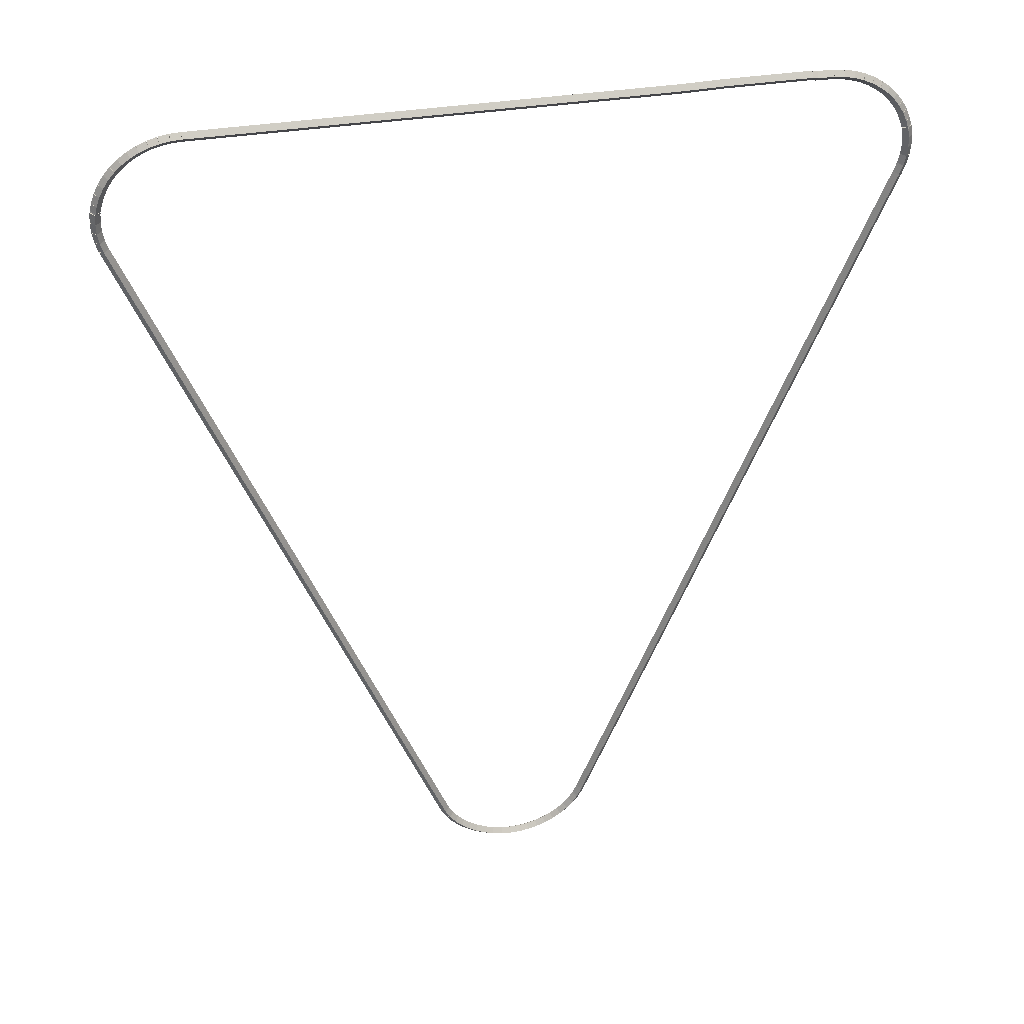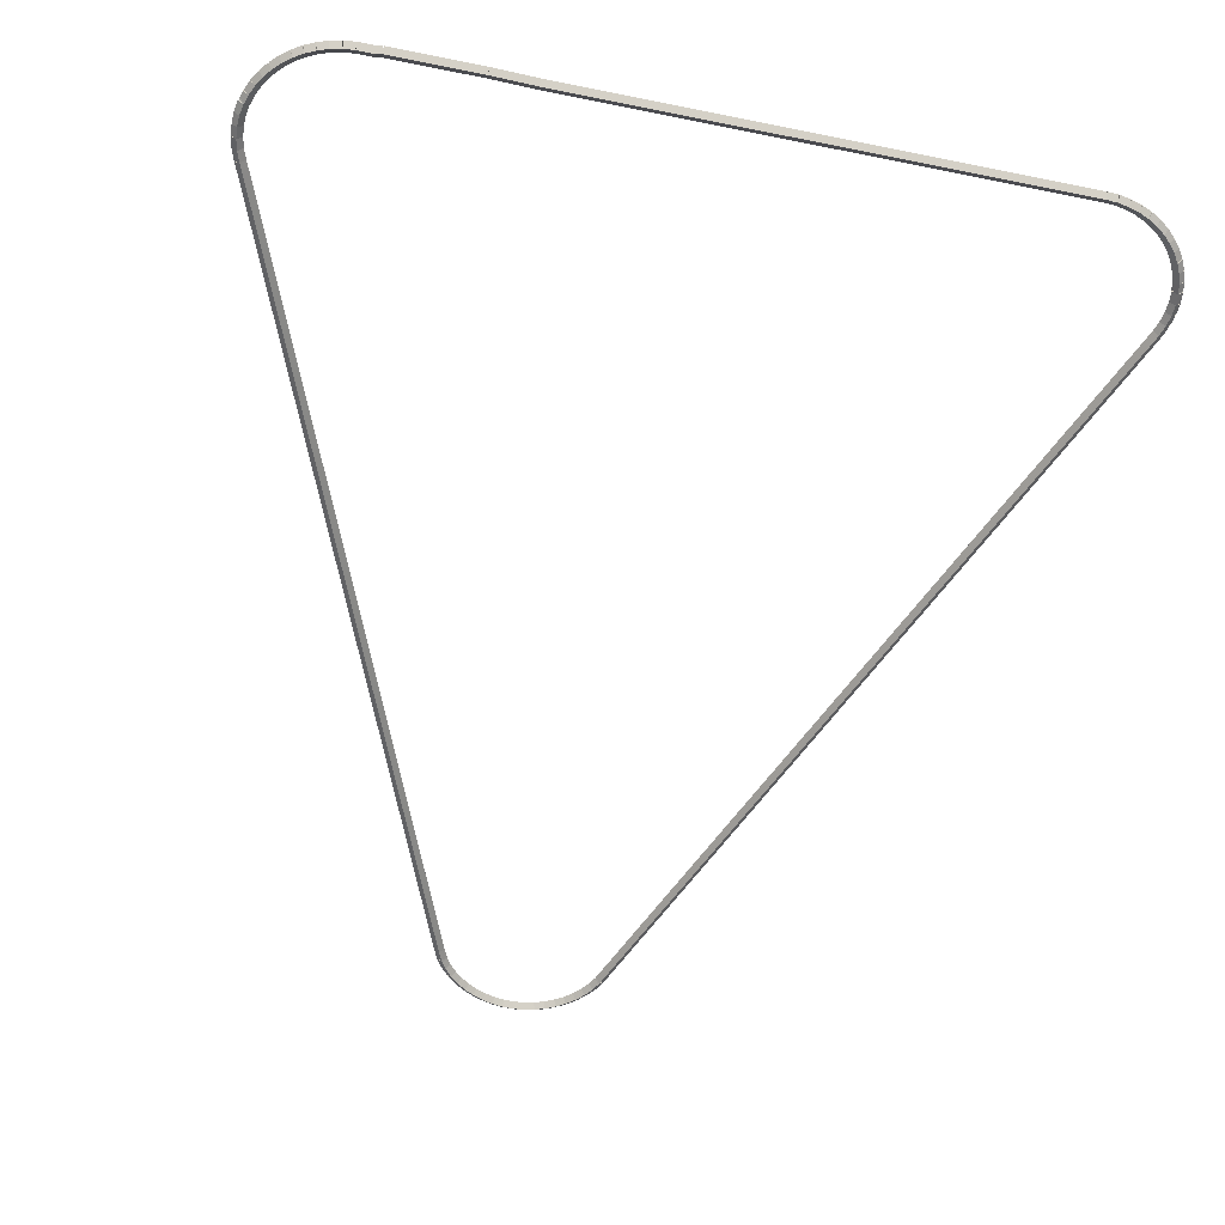
<metadata>
{"format":"obj","ext":"obj","renderer":"f3d","projection":"perspective","resolution":1024,"background":"white","views":[{"elev":38.9,"azim":-11.1,"up":"+Y"},{"elev":-55.5,"azim":167.9,"up":"+Z"}]}
</metadata>
<code>
g boudary_original_313_0
v -39.47 21.47 25.48
v -39.38 21.44 25.38
v -39.47 21.47 25.28
v -39.56 21.51 25.38
v -39.63 21.07 25.48
v -39.53 21.03 25.38
v -39.63 21.07 25.28
v -39.72 21.11 25.38
f 1 2 3 4
f 6 2 1 5
f 5 1 4 8
f 6 5 8 7
f 8 4 3 7
f 7 3 2 6
g boudary_original_313_0
v -39.4 21.67 25.48
v -39.31 21.64 25.38
v -39.4 21.67 25.28
v -39.5 21.71 25.38
v -39.47 21.47 25.48
v -39.37 21.44 25.38
v -39.47 21.47 25.28
v -39.56 21.5 25.38
f 9 10 11 12
f 14 10 9 13
f 13 9 12 16
f 14 13 16 15
f 16 12 11 15
f 15 11 10 14
g boudary_original_313_0
v -39.36 21.88 25.48
v -39.26 21.86 25.38
v -39.36 21.88 25.28
v -39.46 21.9 25.38
v -39.4 21.67 25.48
v -39.3 21.65 25.38
v -39.4 21.67 25.28
v -39.5 21.69 25.38
f 17 18 19 20
f 22 18 17 21
f 21 17 20 24
f 22 21 24 23
f 24 20 19 23
f 23 19 18 22
g boudary_original_313_0
v -39.35 22.08 25.48
v -39.25 22.07 25.38
v -39.35 22.08 25.28
v -39.45 22.09 25.38
v -39.36 21.88 25.48
v -39.26 21.87 25.38
v -39.36 21.88 25.28
v -39.46 21.88 25.38
f 25 26 27 28
f 30 26 25 29
f 29 25 28 32
f 30 29 32 31
f 32 28 27 31
f 31 27 26 30
g boudary_original_313_0
v -39.36 22.28 25.48
v -39.26 22.29 25.38
v -39.36 22.28 25.28
v -39.46 22.28 25.38
v -39.35 22.08 25.48
v -39.25 22.09 25.38
v -39.35 22.08 25.28
v -39.45 22.08 25.38
f 33 34 35 36
f 38 34 33 37
f 37 33 36 40
f 38 37 40 39
f 40 36 35 39
f 39 35 34 38
g boudary_original_313_0
v -39.39 22.48 25.48
v -39.29 22.5 25.38
v -39.39 22.48 25.28
v -39.49 22.47 25.38
v -39.36 22.28 25.48
v -39.26 22.3 25.38
v -39.36 22.28 25.28
v -39.45 22.27 25.38
f 41 42 43 44
f 46 42 41 45
f 45 41 44 48
f 46 45 48 47
f 48 44 43 47
f 47 43 42 46
g boudary_original_313_0
v -39.4 22.51 25.48
v -39.31 22.56 25.38
v -39.4 22.51 25.28
v -39.49 22.46 25.38
v -39.39 22.48 25.48
v -39.3 22.53 25.38
v -39.39 22.48 25.28
v -39.48 22.44 25.38
f 49 50 51 52
f 54 50 49 53
f 53 49 52 56
f 54 53 56 55
f 56 52 51 55
f 55 51 50 54
g boudary_original_313_0
v -39.45 22.66 25.48
v -39.35 22.69 25.38
v -39.45 22.66 25.28
v -39.54 22.63 25.38
v -39.4 22.51 25.48
v -39.31 22.54 25.38
v -39.4 22.51 25.28
v -39.5 22.48 25.38
f 57 58 59 60
f 62 58 57 61
f 61 57 60 64
f 62 61 64 63
f 64 60 59 63
f 63 59 58 62
g boudary_original_313_0
v -39.53 22.84 25.48
v -39.44 22.88 25.38
v -39.53 22.84 25.28
v -39.62 22.8 25.38
v -39.45 22.66 25.48
v -39.36 22.7 25.38
v -39.45 22.66 25.28
v -39.54 22.62 25.38
f 65 66 67 68
f 70 66 65 69
f 69 65 68 72
f 70 69 72 71
f 72 68 67 71
f 71 67 66 70
g boudary_original_313_0
v -39.63 23.01 25.48
v -39.54 23.06 25.38
v -39.63 23.01 25.28
v -39.71 22.96 25.38
v -39.53 22.84 25.48
v -39.44 22.89 25.38
v -39.53 22.84 25.28
v -39.61 22.79 25.38
f 73 74 75 76
f 78 74 73 77
f 77 73 76 80
f 78 77 80 79
f 80 76 75 79
f 79 75 74 78
g boudary_original_313_0
v -39.75 23.17 25.48
v -39.67 23.23 25.38
v -39.75 23.17 25.28
v -39.83 23.11 25.38
v -39.63 23.01 25.48
v -39.55 23.07 25.38
v -39.63 23.01 25.28
v -39.71 22.95 25.38
f 81 82 83 84
f 86 82 81 85
f 85 81 84 88
f 86 85 88 87
f 88 84 83 87
f 87 83 82 86
g boudary_original_313_0
v -39.89 23.31 25.48
v -39.82 23.38 25.38
v -39.89 23.31 25.28
v -39.96 23.24 25.38
v -39.75 23.17 25.48
v -39.68 23.24 25.38
v -39.75 23.17 25.28
v -39.82 23.1 25.38
f 89 90 91 92
f 94 90 89 93
f 93 89 92 96
f 94 93 96 95
f 96 92 91 95
f 95 91 90 94
g boudary_original_313_0
v -40.04 23.44 25.48
v -39.98 23.51 25.38
v -40.04 23.44 25.28
v -40.11 23.36 25.38
v -39.89 23.31 25.48
v -39.82 23.39 25.38
v -39.89 23.31 25.28
v -39.95 23.23 25.38
f 97 98 99 100
f 102 98 97 101
f 101 97 100 104
f 102 101 104 103
f 104 100 99 103
f 103 99 98 102
g boudary_original_313_0
v -40.21 23.55 25.48
v -40.16 23.63 25.38
v -40.21 23.55 25.28
v -40.27 23.46 25.38
v -40.04 23.44 25.48
v -39.99 23.52 25.38
v -40.04 23.44 25.28
v -40.1 23.35 25.38
f 105 106 107 108
f 110 106 105 109
f 109 105 108 112
f 110 109 112 111
f 112 108 107 111
f 111 107 106 110
g boudary_original_313_0
v -40.39 23.63 25.48
v -40.35 23.72 25.38
v -40.39 23.63 25.28
v -40.44 23.54 25.38
v -40.21 23.55 25.48
v -40.17 23.63 25.38
v -40.21 23.55 25.28
v -40.26 23.46 25.38
f 113 114 115 116
f 118 114 113 117
f 117 113 116 120
f 118 117 120 119
f 120 116 115 119
f 119 115 114 118
g boudary_original_313_0
v -40.58 23.7 25.48
v -40.55 23.79 25.38
v -40.58 23.7 25.28
v -40.62 23.61 25.38
v -40.39 23.63 25.48
v -40.36 23.73 25.38
v -40.39 23.63 25.28
v -40.43 23.54 25.38
f 121 122 123 124
f 126 122 121 125
f 125 121 124 128
f 126 125 128 127
f 128 124 123 127
f 127 123 122 126
g boudary_original_313_0
v -40.78 23.75 25.48
v -40.76 23.84 25.38
v -40.78 23.75 25.28
v -40.81 23.65 25.38
v -40.58 23.7 25.48
v -40.56 23.8 25.38
v -40.58 23.7 25.28
v -40.61 23.6 25.38
f 129 130 131 132
f 134 130 129 133
f 133 129 132 136
f 134 133 136 135
f 136 132 131 135
f 135 131 130 134
g boudary_original_313_0
v -40.99 23.77 25.48
v -40.98 23.87 25.38
v -40.99 23.77 25.28
v -41 23.67 25.38
v -40.78 23.75 25.48
v -40.77 23.85 25.38
v -40.78 23.75 25.28
v -40.79 23.65 25.38
f 137 138 139 140
f 142 138 137 141
f 141 137 140 144
f 142 141 144 143
f 144 140 139 143
f 143 139 138 142
g boudary_original_313_0
v -41.3 23.77 25.48
v -41.3 23.87 25.38
v -41.3 23.77 25.28
v -41.31 23.67 25.38
v -40.99 23.77 25.48
v -40.99 23.87 25.38
v -40.99 23.77 25.28
v -40.99 23.67 25.38
f 145 146 147 148
f 150 146 145 149
f 149 145 148 152
f 150 149 152 151
f 152 148 147 151
f 151 147 146 150
g boudary_original_313_0
v -41.41 23.79 25.48
v -41.39 23.89 25.38
v -41.41 23.79 25.28
v -41.43 23.69 25.38
v -41.3 23.77 25.48
v -41.29 23.87 25.38
v -41.3 23.77 25.28
v -41.32 23.67 25.38
f 153 154 155 156
f 158 154 153 157
f 157 153 156 160
f 158 157 160 159
f 160 156 155 159
f 159 155 154 158
g boudary_original_313_0
v -43.09 23.89 25.38
v -43.09 23.79 25.28
v -43.09 23.69 25.38
v -43.09 23.79 25.48
v -41.41 23.89 25.38
v -41.41 23.79 25.28
v -41.41 23.69 25.38
v -41.41 23.79 25.48
f 161 162 163 164
f 166 162 161 165
f 165 161 164 168
f 166 165 168 167
f 168 164 163 167
f 167 163 162 166
g boudary_original_313_0
v -43.92 23.77 25.48
v -43.92 23.87 25.38
v -43.92 23.77 25.28
v -43.91 23.67 25.38
v -43.09 23.79 25.48
v -43.09 23.89 25.38
v -43.09 23.79 25.28
v -43.09 23.69 25.38
f 169 170 171 172
f 174 170 169 173
f 173 169 172 176
f 174 173 176 175
f 176 172 171 175
f 175 171 170 174
g boudary_original_313_0
v -53.26 23.87 25.38
v -53.26 23.77 25.28
v -53.26 23.67 25.38
v -53.26 23.77 25.48
v -43.92 23.87 25.38
v -43.92 23.77 25.28
v -43.92 23.67 25.38
v -43.92 23.77 25.48
f 177 178 179 180
f 182 178 177 181
f 181 177 180 184
f 182 181 184 183
f 184 180 179 183
f 183 179 178 182
g boudary_original_313_0
v -53.47 23.76 25.48
v -53.47 23.86 25.38
v -53.47 23.76 25.28
v -53.46 23.66 25.38
v -53.26 23.77 25.48
v -53.27 23.87 25.38
v -53.26 23.77 25.28
v -53.26 23.67 25.38
f 185 186 187 188
f 190 186 185 189
f 189 185 188 192
f 190 189 192 191
f 192 188 187 191
f 191 187 186 190
g boudary_original_313_0
v -53.67 23.72 25.48
v -53.69 23.82 25.38
v -53.67 23.72 25.28
v -53.65 23.62 25.38
v -53.47 23.76 25.48
v -53.49 23.86 25.38
v -53.47 23.76 25.28
v -53.45 23.66 25.38
f 193 194 195 196
f 198 194 193 197
f 197 193 196 200
f 198 197 200 199
f 200 196 195 199
f 199 195 194 198
g boudary_original_313_0
v -53.87 23.66 25.48
v -53.89 23.76 25.38
v -53.87 23.66 25.28
v -53.84 23.57 25.38
v -53.67 23.72 25.48
v -53.7 23.82 25.38
v -53.67 23.72 25.28
v -53.64 23.63 25.38
f 201 202 203 204
f 206 202 201 205
f 205 201 204 208
f 206 205 208 207
f 208 204 203 207
f 207 203 202 206
g boudary_original_313_0
v -54.05 23.58 25.48
v -54.09 23.68 25.38
v -54.05 23.58 25.28
v -54.01 23.49 25.38
v -53.87 23.66 25.48
v -53.9 23.76 25.38
v -53.87 23.66 25.28
v -53.83 23.57 25.38
f 209 210 211 212
f 214 210 209 213
f 213 209 212 216
f 214 213 216 215
f 216 212 211 215
f 215 211 210 214
g boudary_original_313_0
v -54.23 23.48 25.48
v -54.27 23.57 25.38
v -54.23 23.48 25.28
v -54.18 23.4 25.38
v -54.05 23.58 25.48
v -54.1 23.67 25.38
v -54.05 23.58 25.28
v -54 23.5 25.38
f 217 218 219 220
f 222 218 217 221
f 221 217 220 224
f 222 221 224 223
f 224 220 219 223
f 223 219 218 222
g boudary_original_313_0
v -54.39 23.37 25.48
v -54.45 23.45 25.38
v -54.39 23.37 25.28
v -54.33 23.29 25.38
v -54.23 23.48 25.48
v -54.28 23.57 25.38
v -54.23 23.48 25.28
v -54.17 23.4 25.38
f 225 226 227 228
f 230 226 225 229
f 229 225 228 232
f 230 229 232 231
f 232 228 227 231
f 231 227 226 230
g boudary_original_313_0
v -54.53 23.23 25.48
v -54.6 23.3 25.38
v -54.53 23.23 25.28
v -54.46 23.16 25.38
v -54.39 23.37 25.48
v -54.45 23.44 25.38
v -54.39 23.37 25.28
v -54.32 23.29 25.38
f 233 234 235 236
f 238 234 233 237
f 237 233 236 240
f 238 237 240 239
f 240 236 235 239
f 239 235 234 238
g boudary_original_313_0
v -54.66 23.08 25.48
v -54.74 23.14 25.38
v -54.66 23.08 25.28
v -54.58 23.01 25.38
v -54.53 23.23 25.48
v -54.61 23.3 25.38
v -54.53 23.23 25.28
v -54.46 23.17 25.38
f 241 242 243 244
f 246 242 241 245
f 245 241 244 248
f 246 245 248 247
f 248 244 243 247
f 247 243 242 246
g boudary_original_313_0
v -54.77 22.91 25.48
v -54.85 22.97 25.38
v -54.77 22.91 25.28
v -54.69 22.86 25.38
v -54.66 23.08 25.48
v -54.74 23.13 25.38
v -54.66 23.08 25.28
v -54.58 23.02 25.38
f 249 250 251 252
f 254 250 249 253
f 253 249 252 256
f 254 253 256 255
f 256 252 251 255
f 255 251 250 254
g boudary_original_313_0
v -54.86 22.74 25.48
v -54.95 22.78 25.38
v -54.86 22.74 25.28
v -54.77 22.69 25.38
v -54.77 22.91 25.48
v -54.86 22.96 25.38
v -54.77 22.91 25.28
v -54.68 22.87 25.38
f 257 258 259 260
f 262 258 257 261
f 261 257 260 264
f 262 261 264 263
f 264 260 259 263
f 263 259 258 262
g boudary_original_313_0
v -54.93 22.55 25.48
v -55.02 22.58 25.38
v -54.93 22.55 25.28
v -54.83 22.51 25.38
v -54.86 22.74 25.48
v -54.95 22.77 25.38
v -54.86 22.74 25.28
v -54.76 22.7 25.38
f 265 266 267 268
f 270 266 265 269
f 269 265 268 272
f 270 269 272 271
f 272 268 267 271
f 271 267 266 270
g boudary_original_313_0
v -54.96 22.4 25.48
v -55.06 22.42 25.38
v -54.96 22.4 25.28
v -54.86 22.37 25.38
v -54.93 22.55 25.48
v -55.02 22.57 25.38
v -54.93 22.55 25.28
v -54.83 22.52 25.38
f 273 274 275 276
f 278 274 273 277
f 277 273 276 280
f 278 277 280 279
f 280 276 275 279
f 279 275 274 278
g boudary_original_313_0
v -54.97 22.37 25.48
v -55.06 22.4 25.38
v -54.97 22.37 25.28
v -54.88 22.33 25.38
v -54.96 22.4 25.48
v -55.05 22.43 25.38
v -54.96 22.4 25.28
v -54.87 22.36 25.38
f 281 282 283 284
f 286 282 281 285
f 285 281 284 288
f 286 285 288 287
f 288 284 283 287
f 287 283 282 286
g boudary_original_313_0
v -54.99 22.17 25.48
v -55.09 22.18 25.38
v -54.99 22.17 25.28
v -54.89 22.16 25.38
v -54.97 22.37 25.48
v -55.07 22.38 25.38
v -54.97 22.37 25.28
v -54.87 22.36 25.38
f 289 290 291 292
f 294 290 289 293
f 293 289 292 296
f 294 293 296 295
f 296 292 291 295
f 295 291 290 294
g boudary_original_313_0
v -54.99 21.96 25.48
v -55.09 21.96 25.38
v -54.99 21.96 25.28
v -54.89 21.96 25.38
v -54.99 22.17 25.48
v -55.09 22.16 25.38
v -54.99 22.17 25.28
v -54.89 22.17 25.38
f 297 298 299 300
f 302 298 297 301
f 301 297 300 304
f 302 301 304 303
f 304 300 299 303
f 303 299 298 302
g boudary_original_313_0
v -54.96 21.76 25.48
v -55.06 21.74 25.38
v -54.96 21.76 25.28
v -54.86 21.77 25.38
v -54.99 21.96 25.48
v -55.09 21.95 25.38
v -54.99 21.96 25.28
v -54.89 21.98 25.38
f 305 306 307 308
f 310 306 305 309
f 309 305 308 312
f 310 309 312 311
f 312 308 307 311
f 311 307 306 310
g boudary_original_313_0
v -54.9 21.56 25.48
v -55 21.53 25.38
v -54.9 21.56 25.28
v -54.8 21.58 25.38
v -54.96 21.76 25.48
v -55.05 21.73 25.38
v -54.96 21.76 25.28
v -54.86 21.79 25.38
f 313 314 315 316
f 318 314 313 317
f 317 313 316 320
f 318 317 320 319
f 320 316 315 319
f 319 315 314 318
g boudary_original_313_0
v -48.77 5.448 25.48
v -48.86 5.412 25.38
v -48.77 5.448 25.28
v -48.67 5.484 25.38
v -54.9 21.56 25.48
v -54.99 21.52 25.38
v -54.9 21.56 25.28
v -54.81 21.59 25.38
f 321 322 323 324
f 326 322 321 325
f 325 321 324 328
f 326 325 328 327
f 328 324 323 327
f 327 323 322 326
g boudary_original_313_0
v -48.75 5.409 25.48
v -48.84 5.367 25.38
v -48.75 5.409 25.28
v -48.66 5.451 25.38
v -48.77 5.448 25.48
v -48.86 5.406 25.38
v -48.77 5.448 25.28
v -48.68 5.49 25.38
f 329 330 331 332
f 334 330 329 333
f 333 329 332 336
f 334 333 336 335
f 336 332 331 335
f 335 331 330 334
g boudary_original_313_0
v -48.66 5.248 25.48
v -48.75 5.2 25.38
v -48.66 5.248 25.28
v -48.57 5.295 25.38
v -48.75 5.409 25.48
v -48.84 5.362 25.38
v -48.75 5.409 25.28
v -48.66 5.456 25.38
f 337 338 339 340
f 342 338 337 341
f 341 337 340 344
f 342 341 344 343
f 344 340 339 343
f 343 339 338 342
g boudary_original_313_0
v -48.53 5.07 25.48
v -48.62 5.011 25.38
v -48.53 5.07 25.28
v -48.45 5.128 25.38
v -48.66 5.248 25.48
v -48.74 5.189 25.38
v -48.66 5.248 25.28
v -48.58 5.306 25.38
f 345 346 347 348
f 350 346 345 349
f 349 345 348 352
f 350 349 352 351
f 352 348 347 351
f 351 347 346 350
g boudary_original_313_0
v -48.39 4.911 25.48
v -48.46 4.842 25.38
v -48.39 4.911 25.28
v -48.31 4.979 25.38
v -48.53 5.07 25.48
v -48.61 5.001 25.38
v -48.53 5.07 25.28
v -48.46 5.138 25.38
f 353 354 355 356
f 358 354 353 357
f 357 353 356 360
f 358 357 360 359
f 360 356 355 359
f 359 355 354 358
g boudary_original_313_0
v -48.22 4.772 25.48
v -48.28 4.695 25.38
v -48.22 4.772 25.28
v -48.16 4.848 25.38
v -48.39 4.911 25.48
v -48.45 4.834 25.38
v -48.39 4.911 25.28
v -48.32 4.987 25.38
f 361 362 363 364
f 366 362 361 365
f 365 361 364 368
f 366 365 368 367
f 368 364 363 367
f 367 363 362 366
g boudary_original_313_0
v -48.04 4.654 25.48
v -48.09 4.57 25.38
v -48.04 4.654 25.28
v -47.98 4.738 25.38
v -48.22 4.772 25.48
v -48.27 4.688 25.38
v -48.22 4.772 25.28
v -48.17 4.856 25.38
f 369 370 371 372
f 374 370 369 373
f 373 369 372 376
f 374 373 376 375
f 376 372 371 375
f 375 371 370 374
g boudary_original_313_0
v -47.84 4.559 25.48
v -47.89 4.469 25.38
v -47.84 4.559 25.28
v -47.8 4.649 25.38
v -48.04 4.654 25.48
v -48.08 4.564 25.38
v -48.04 4.654 25.28
v -47.99 4.744 25.38
f 377 378 379 380
f 382 378 377 381
f 381 377 380 384
f 382 381 384 383
f 384 380 379 383
f 383 379 378 382
g boudary_original_313_0
v -47.64 4.488 25.48
v -47.67 4.394 25.38
v -47.64 4.488 25.28
v -47.61 4.583 25.38
v -47.84 4.559 25.48
v -47.88 4.465 25.38
v -47.84 4.559 25.28
v -47.81 4.654 25.38
f 385 386 387 388
f 390 386 385 389
f 389 385 388 392
f 390 389 392 391
f 392 388 387 391
f 391 387 386 390
g boudary_original_313_0
v -47.43 4.442 25.48
v -47.45 4.345 25.38
v -47.43 4.442 25.28
v -47.41 4.54 25.38
v -47.64 4.488 25.48
v -47.66 4.39 25.38
v -47.64 4.488 25.28
v -47.62 4.586 25.38
f 393 394 395 396
f 398 394 393 397
f 397 393 396 400
f 398 397 400 399
f 400 396 395 399
f 399 395 394 398
g boudary_original_313_0
v -47.22 4.423 25.48
v -47.23 4.323 25.38
v -47.22 4.423 25.28
v -47.21 4.522 25.38
v -47.43 4.442 25.48
v -47.44 4.343 25.38
v -47.43 4.442 25.28
v -47.42 4.542 25.38
f 401 402 403 404
f 406 402 401 405
f 405 401 404 408
f 406 405 408 407
f 408 404 403 407
f 407 403 402 406
g boudary_original_313_0
v -47 4.431 25.48
v -47 4.331 25.38
v -47 4.431 25.28
v -47.01 4.531 25.38
v -47.22 4.423 25.48
v -47.21 4.323 25.38
v -47.22 4.423 25.28
v -47.22 4.523 25.38
f 409 410 411 412
f 414 410 409 413
f 413 409 412 416
f 414 413 416 415
f 416 412 411 415
f 415 411 410 414
g boudary_original_313_0
v -46.79 4.466 25.48
v -46.78 4.367 25.38
v -46.79 4.466 25.28
v -46.81 4.565 25.38
v -47 4.431 25.48
v -46.99 4.332 25.38
v -47 4.431 25.28
v -47.02 4.53 25.38
f 417 418 419 420
f 422 418 417 421
f 421 417 420 424
f 422 421 424 423
f 424 420 419 423
f 423 419 418 422
g boudary_original_313_0
v -46.59 4.527 25.48
v -46.56 4.431 25.38
v -46.59 4.527 25.28
v -46.62 4.622 25.38
v -46.79 4.466 25.48
v -46.77 4.37 25.38
v -46.79 4.466 25.28
v -46.82 4.562 25.38
f 425 426 427 428
f 430 426 425 429
f 429 425 428 432
f 430 429 432 431
f 432 428 427 431
f 431 427 426 430
g boudary_original_313_0
v -46.39 4.612 25.48
v -46.35 4.52 25.38
v -46.39 4.612 25.28
v -46.43 4.704 25.38
v -46.59 4.527 25.48
v -46.55 4.435 25.38
v -46.59 4.527 25.28
v -46.63 4.618 25.38
f 433 434 435 436
f 438 434 433 437
f 437 433 436 440
f 438 437 440 439
f 440 436 435 439
f 439 435 434 438
g boudary_original_313_0
v -46.2 4.72 25.48
v -46.15 4.633 25.38
v -46.2 4.72 25.28
v -46.25 4.806 25.38
v -46.39 4.612 25.48
v -46.34 4.525 25.38
v -46.39 4.612 25.28
v -46.44 4.698 25.38
f 441 442 443 444
f 446 442 441 445
f 445 441 444 448
f 446 445 448 447
f 448 444 443 447
f 447 443 442 446
g boudary_original_313_0
v -46.03 4.85 25.48
v -45.97 4.77 25.38
v -46.03 4.85 25.28
v -46.09 4.93 25.38
v -46.2 4.72 25.48
v -46.14 4.64 25.38
v -46.2 4.72 25.28
v -46.26 4.8 25.38
f 449 450 451 452
f 454 450 449 453
f 453 449 452 456
f 454 453 456 455
f 456 452 451 455
f 455 451 450 454
g boudary_original_313_0
v -45.87 5.001 25.48
v -45.8 4.929 25.38
v -45.87 5.001 25.28
v -45.94 5.073 25.38
v -46.03 4.85 25.48
v -45.96 4.778 25.38
v -46.03 4.85 25.28
v -46.1 4.922 25.38
f 457 458 459 460
f 462 458 457 461
f 461 457 460 464
f 462 461 464 463
f 464 460 459 463
f 463 459 458 462
g boudary_original_313_0
v -45.74 5.171 25.48
v -45.66 5.108 25.38
v -45.74 5.171 25.28
v -45.81 5.234 25.38
v -45.87 5.001 25.48
v -45.79 4.938 25.38
v -45.87 5.001 25.28
v -45.95 5.064 25.38
f 465 466 467 468
f 470 466 465 469
f 469 465 468 472
f 470 469 472 471
f 472 468 467 471
f 471 467 466 470
g boudary_original_313_0
v -45.64 5.326 25.48
v -45.56 5.274 25.38
v -45.64 5.326 25.28
v -45.73 5.378 25.38
v -45.74 5.171 25.48
v -45.65 5.119 25.38
v -45.74 5.171 25.28
v -45.82 5.223 25.38
f 473 474 475 476
f 478 474 473 477
f 477 473 476 480
f 478 477 480 479
f 480 476 475 479
f 479 475 474 478
g boudary_original_313_0
v -45.62 5.364 25.48
v -45.53 5.318 25.38
v -45.62 5.364 25.28
v -45.71 5.411 25.38
v -45.64 5.326 25.48
v -45.55 5.279 25.38
v -45.64 5.326 25.28
v -45.73 5.372 25.38
f 481 482 483 484
f 486 482 481 485
f 485 481 484 488
f 486 485 488 487
f 488 484 483 487
f 487 483 482 486
g boudary_original_313_0
v -45.53 5.569 25.48
v -45.44 5.529 25.38
v -45.53 5.569 25.28
v -45.62 5.609 25.38
v -45.62 5.364 25.48
v -45.53 5.324 25.38
v -45.62 5.364 25.28
v -45.71 5.405 25.38
f 489 490 491 492
f 494 490 489 493
f 493 489 492 496
f 494 493 496 495
f 496 492 491 495
f 495 491 490 494
g boudary_original_313_0
v -39.63 21.07 25.48
v -39.53 21.03 25.38
v -39.63 21.07 25.28
v -39.72 21.11 25.38
v -45.53 5.569 25.48
v -45.44 5.533 25.38
v -45.53 5.569 25.28
v -45.62 5.605 25.38
f 497 498 499 500
f 502 498 497 501
f 501 497 500 504
f 502 501 504 503
f 504 500 499 503
f 503 499 498 502

</code>
